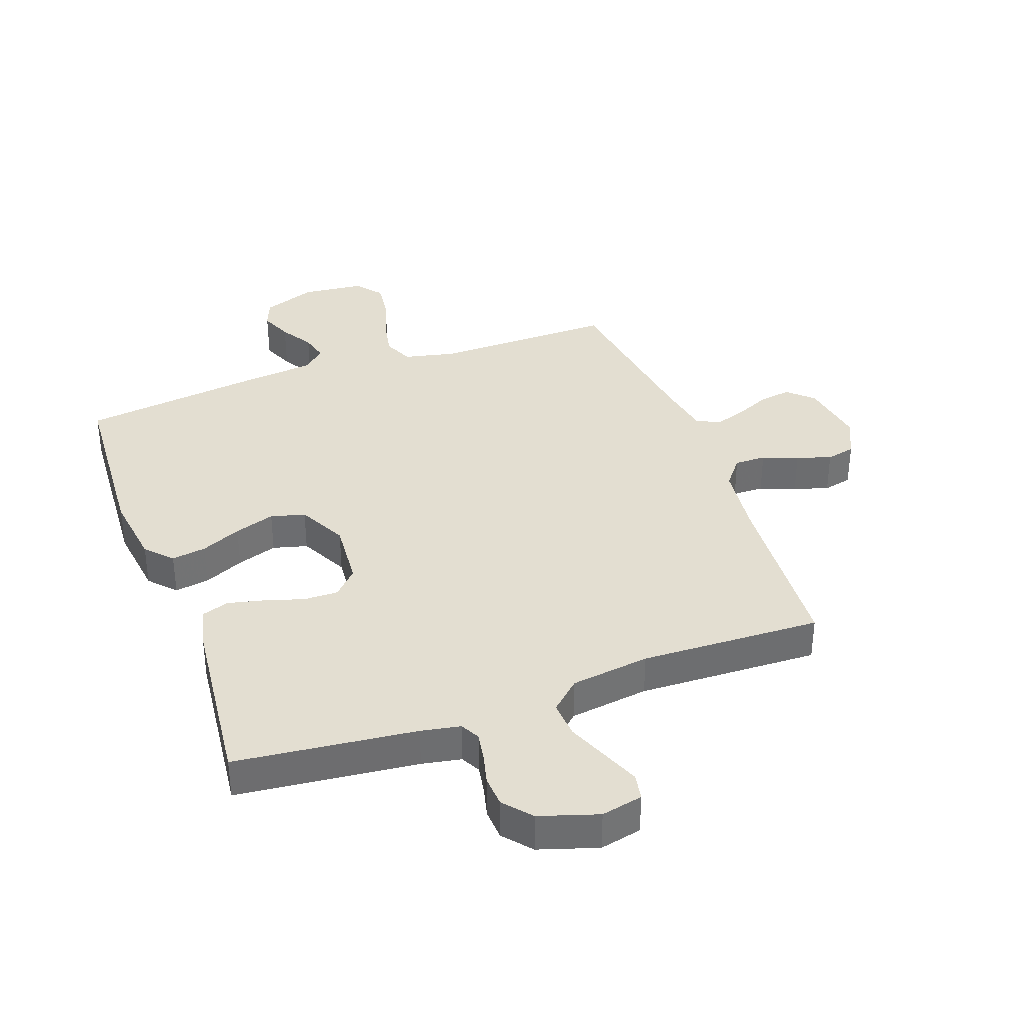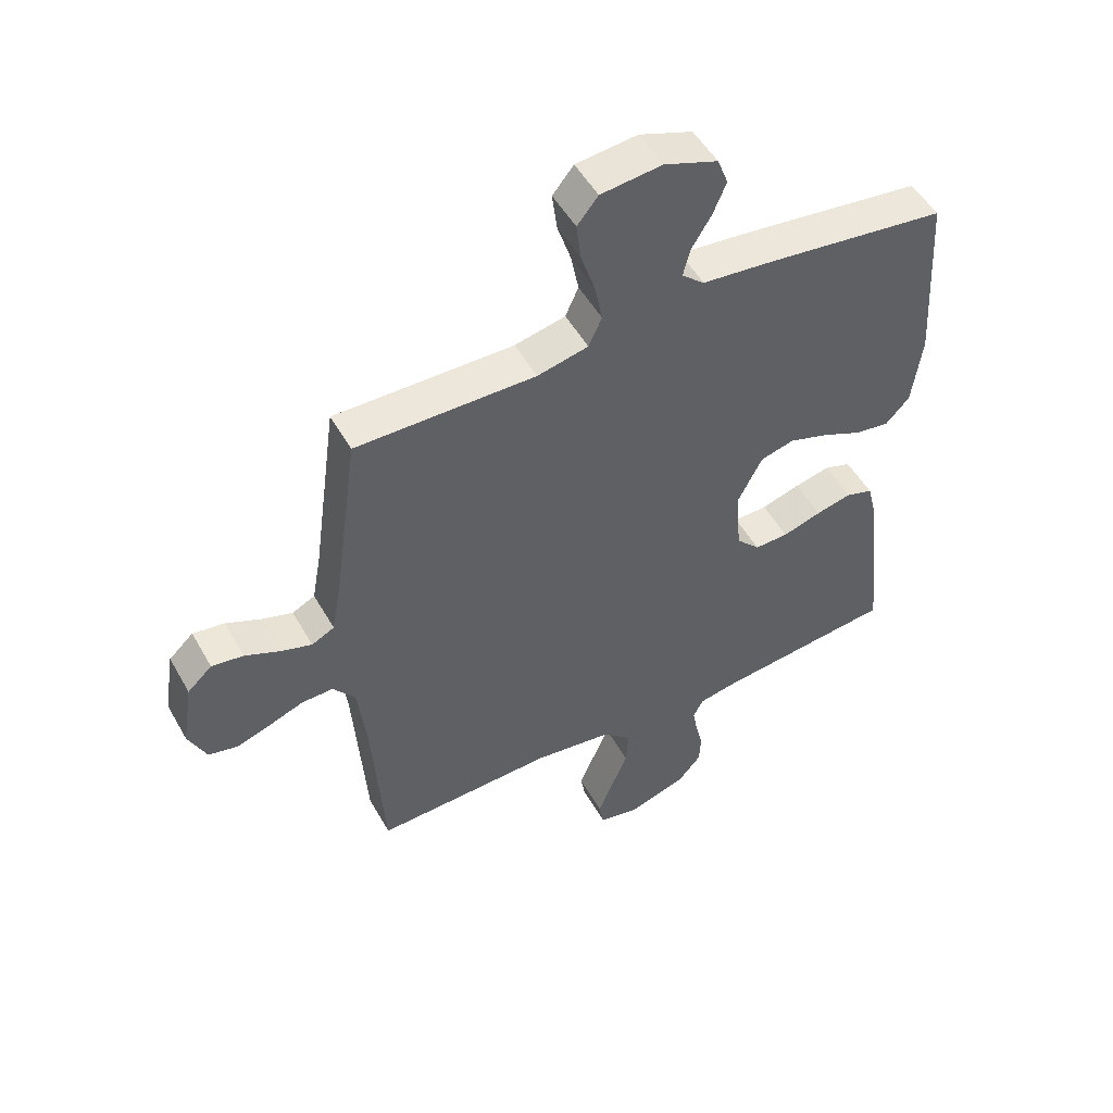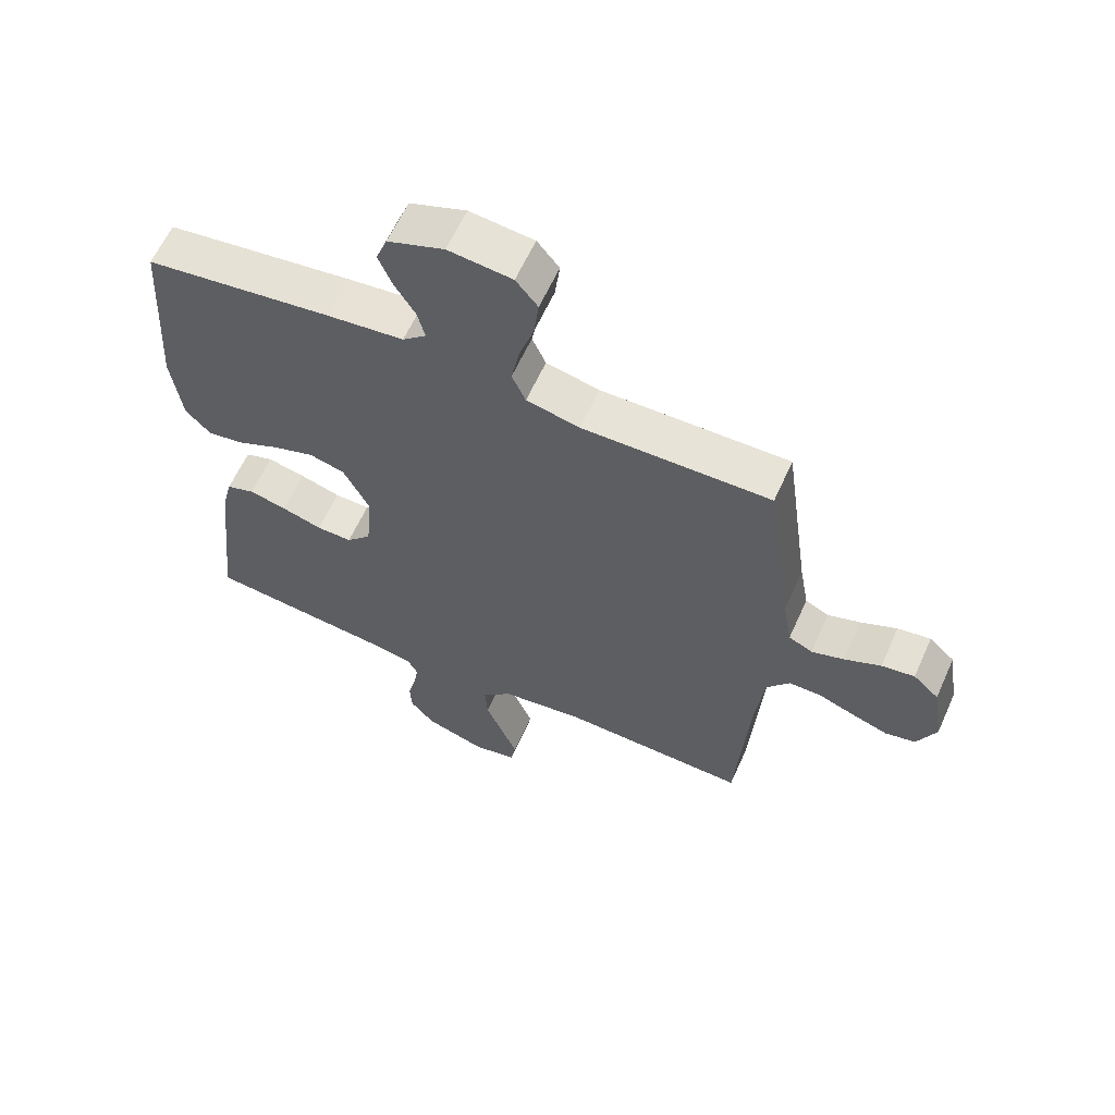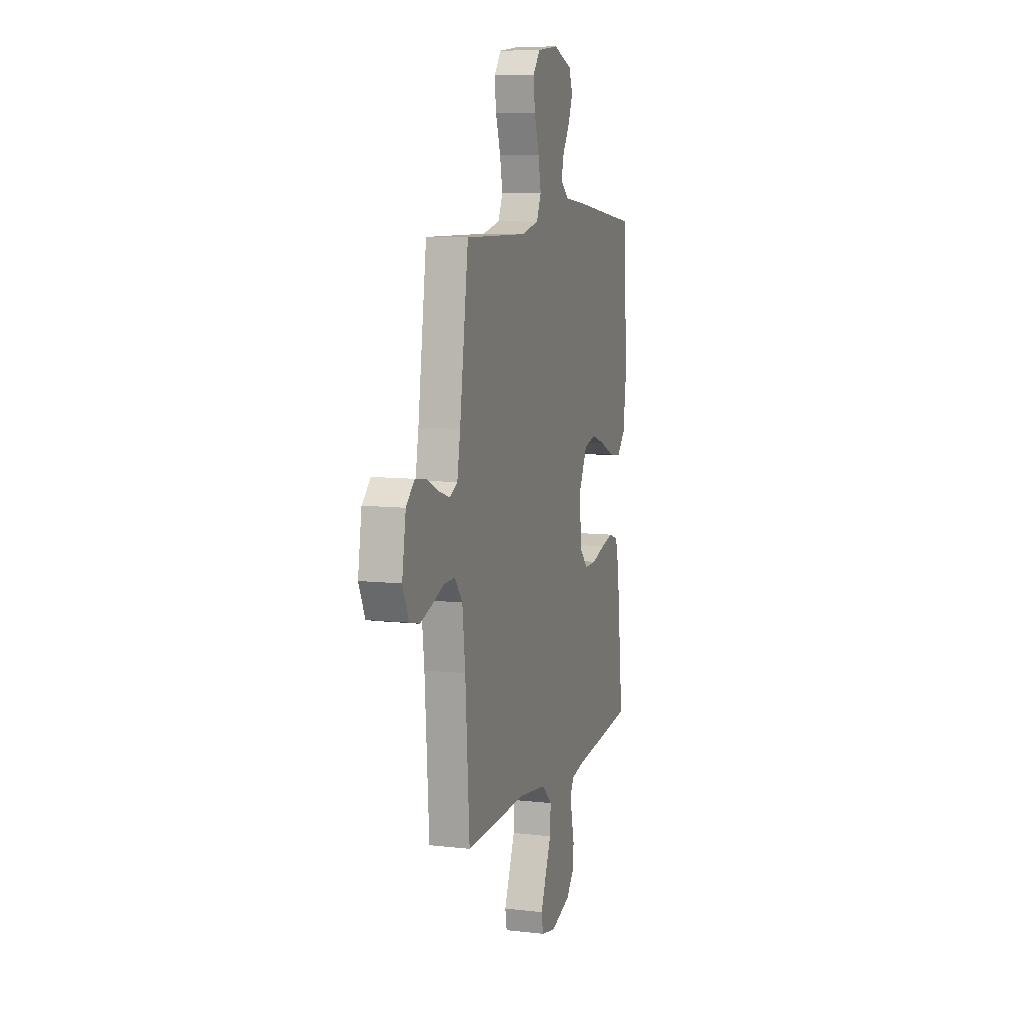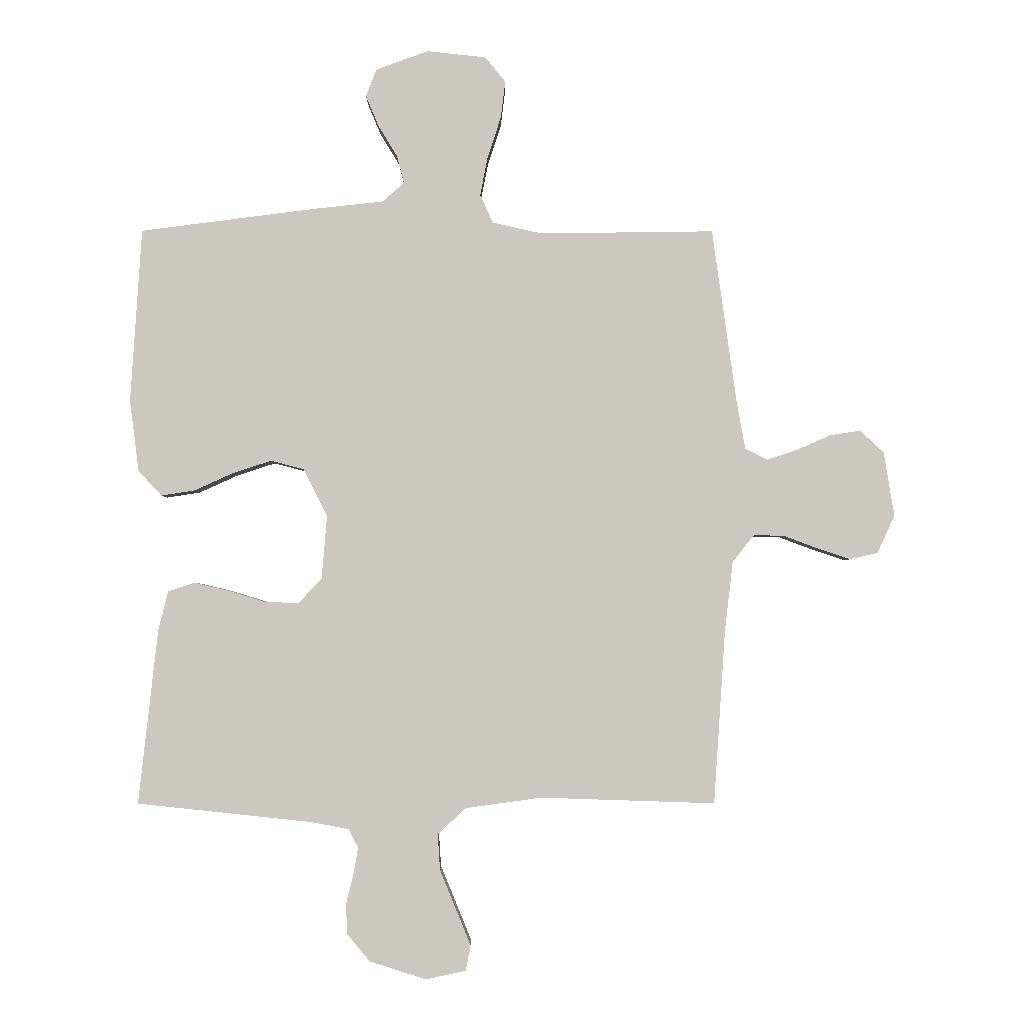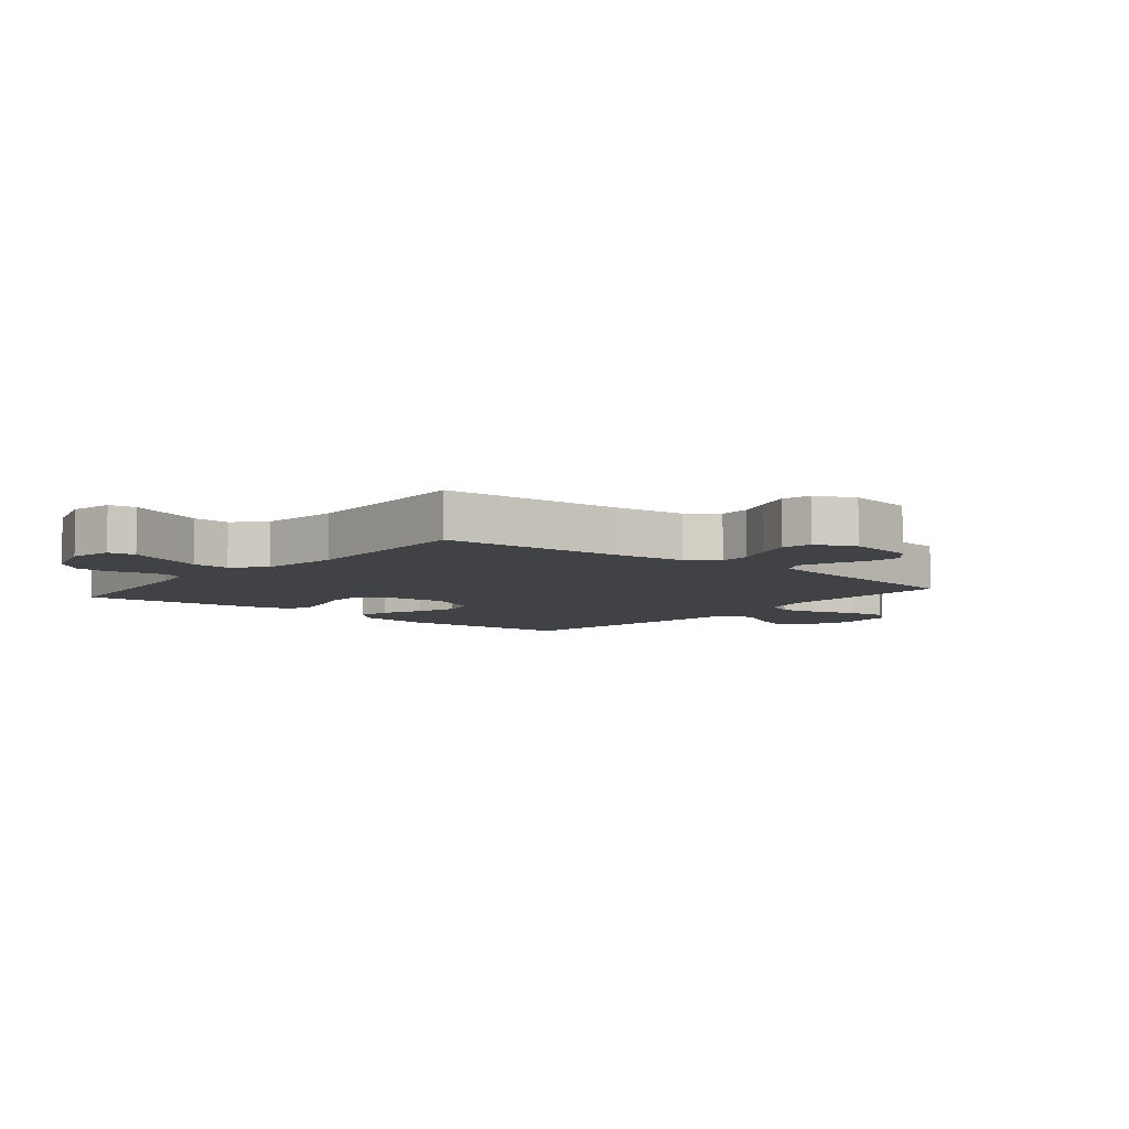
<metadata>
{"format":"obj","ext":"obj","renderer":"f3d","projection":"perspective","resolution":1024,"background":"white","views":[{"elev":36.3,"azim":160.1,"up":"+Y"},{"elev":51.2,"azim":-28.8,"up":"+Z"},{"elev":61.5,"azim":-155.8,"up":"+Z"},{"elev":8.7,"azim":-72.9,"up":"+Z"},{"elev":-2.6,"azim":179.7,"up":"+Z"},{"elev":-6.7,"azim":-129.5,"up":"+Y"}]}
</metadata>
<code>
v 0.5 0.07 -0.5
v 0.2 0.07 -0.532
v 0.135 0.07 -0.544
v 0.118 0.07 -0.576
v 0.126 0.07 -0.622
v 0.139 0.07 -0.674
v 0.136 0.07 -0.726
v 0.097 0.07 -0.772
v 0 0.07 -0.803
v -0.069 0.07 -0.788
v -0.077 0.07 -0.744
v -0.052 0.07 -0.683
v -0.024 0.07 -0.615
v -0.02 0.07 -0.553
v -0.069 0.07 -0.508
v -0.2 0.07 -0.49
v -0.5 0.07 -0.5
v -0.52 0.07 -0.2
v -0.534 0.07 -0.081
v -0.571 0.07 -0.034
v -0.623 0.07 -0.035
v -0.682 0.07 -0.057
v -0.739 0.07 -0.076
v -0.787 0.07 -0.065
v -0.817 0.07 0
v -0.799 0.07 0.111
v -0.758 0.07 0.149
v -0.705 0.07 0.141
v -0.647 0.07 0.115
v -0.595 0.07 0.098
v -0.557 0.07 0.117
v -0.542 0.07 0.2
v -0.5 0.07 0.5
v -0.2 0.07 0.496
v -0.115 0.07 0.515
v -0.093 0.07 0.564
v -0.106 0.07 0.63
v -0.129 0.07 0.701
v -0.137 0.07 0.765
v -0.102 0.07 0.808
v 0 0.07 0.819
v 0.09 0.07 0.786
v 0.108 0.07 0.739
v 0.086 0.07 0.686
v 0.053 0.07 0.632
v 0.041 0.07 0.585
v 0.079 0.07 0.552
v 0.2 0.07 0.539
v 0.5 0.07 0.5
v 0.519 0.07 0.2
v 0.503 0.07 0.078
v 0.463 0.07 0.035
v 0.405 0.07 0.044
v 0.339 0.07 0.074
v 0.272 0.07 0.096
v 0.215 0.07 0.081
v 0.174 0.07 0
v 0.183 0.07 -0.11
v 0.223 0.07 -0.152
v 0.28 0.07 -0.151
v 0.345 0.07 -0.131
v 0.405 0.07 -0.117
v 0.45 0.07 -0.132
v 0.467 0.07 -0.2
v 0.5 0 -0.5
v 0.2 0 -0.532
v 0.135 0 -0.544
v 0.118 0 -0.576
v 0.126 0 -0.622
v 0.139 0 -0.674
v 0.136 0 -0.726
v 0.097 0 -0.772
v 0 0 -0.803
v -0.069 0 -0.788
v -0.077 0 -0.744
v -0.052 0 -0.683
v -0.024 0 -0.615
v -0.02 0 -0.553
v -0.069 0 -0.508
v -0.2 0 -0.49
v -0.5 0 -0.5
v -0.52 0 -0.2
v -0.534 0 -0.081
v -0.571 0 -0.034
v -0.623 0 -0.035
v -0.682 0 -0.057
v -0.739 0 -0.076
v -0.787 0 -0.065
v -0.817 0 0
v -0.799 0 0.111
v -0.758 0 0.149
v -0.705 0 0.141
v -0.647 0 0.115
v -0.595 0 0.098
v -0.557 0 0.117
v -0.542 0 0.2
v -0.5 0 0.5
v -0.2 0 0.496
v -0.115 0 0.515
v -0.093 0 0.564
v -0.106 0 0.63
v -0.129 0 0.701
v -0.137 0 0.765
v -0.102 0 0.808
v 0 0 0.819
v 0.09 0 0.786
v 0.108 0 0.739
v 0.086 0 0.686
v 0.053 0 0.632
v 0.041 0 0.585
v 0.079 0 0.552
v 0.2 0 0.539
v 0.5 0 0.5
v 0.519 0 0.2
v 0.503 0 0.078
v 0.463 0 0.035
v 0.405 0 0.044
v 0.339 0 0.074
v 0.272 0 0.096
v 0.215 0 0.081
v 0.174 0 0
v 0.183 0 -0.11
v 0.223 0 -0.152
v 0.28 0 -0.151
v 0.345 0 -0.131
v 0.405 0 -0.117
v 0.45 0 -0.132
v 0.467 0 -0.2
f 64 1 2
f 63 64 2
f 62 63 2
f 61 62 2
f 60 61 2
f 59 60 2 3
f 58 59 3 4
f 57 58 4
f 52 53 54
f 51 52 54
f 50 51 54
f 49 50 54
f 48 49 54
f 47 48 54
f 46 47 54 55
f 43 44 45
f 42 43 45
f 41 42 45
f 40 41 45
f 39 40 45
f 38 39 45
f 37 38 45
f 36 37 45 46
f 46 55 56
f 36 46 56
f 35 36 56
f 32 33 34
f 35 56 57
f 34 35 57
f 32 34 57
f 31 32 57
f 27 28 29
f 26 27 29
f 25 26 29
f 24 25 29
f 23 24 29
f 22 23 29
f 21 22 29
f 20 21 29 30
f 16 17 18
f 15 16 18 19
f 11 12 13
f 10 11 13
f 9 10 13
f 8 9 13
f 7 8 13
f 6 7 13
f 5 6 13
f 4 5 13 14
f 31 57 4
f 30 31 4
f 20 30 4
f 19 20 4
f 15 19 4
f 4 14 15
f 66 65 128
f 66 128 127
f 66 127 126
f 66 126 125
f 66 125 124
f 67 66 124 123
f 68 67 123 122
f 68 122 121
f 118 117 116
f 118 116 115
f 118 115 114
f 118 114 113
f 118 113 112
f 118 112 111
f 119 118 111 110
f 109 108 107
f 109 107 106
f 109 106 105
f 109 105 104
f 109 104 103
f 109 103 102
f 109 102 101
f 110 109 101 100
f 120 119 110
f 120 110 100
f 120 100 99
f 98 97 96
f 121 120 99
f 121 99 98
f 121 98 96
f 121 96 95
f 93 92 91
f 93 91 90
f 93 90 89
f 93 89 88
f 93 88 87
f 93 87 86
f 93 86 85
f 94 93 85 84
f 82 81 80
f 83 82 80 79
f 77 76 75
f 77 75 74
f 77 74 73
f 77 73 72
f 77 72 71
f 77 71 70
f 77 70 69
f 78 77 69 68
f 68 121 95
f 68 95 94
f 68 94 84
f 68 84 83
f 68 83 79
f 79 78 68
f 1 65 66 2
f 2 66 67 3
f 3 67 68 4
f 4 68 69 5
f 5 69 70 6
f 6 70 71 7
f 7 71 72 8
f 8 72 73 9
f 9 73 74 10
f 10 74 75 11
f 11 75 76 12
f 12 76 77 13
f 13 77 78 14
f 14 78 79 15
f 15 79 80 16
f 16 80 81 17
f 17 81 82 18
f 18 82 83 19
f 19 83 84 20
f 20 84 85 21
f 21 85 86 22
f 22 86 87 23
f 23 87 88 24
f 24 88 89 25
f 25 89 90 26
f 26 90 91 27
f 27 91 92 28
f 28 92 93 29
f 29 93 94 30
f 30 94 95 31
f 31 95 96 32
f 32 96 97 33
f 33 97 98 34
f 34 98 99 35
f 35 99 100 36
f 36 100 101 37
f 37 101 102 38
f 38 102 103 39
f 39 103 104 40
f 40 104 105 41
f 41 105 106 42
f 42 106 107 43
f 43 107 108 44
f 44 108 109 45
f 45 109 110 46
f 46 110 111 47
f 47 111 112 48
f 48 112 113 49
f 49 113 114 50
f 50 114 115 51
f 51 115 116 52
f 52 116 117 53
f 53 117 118 54
f 54 118 119 55
f 55 119 120 56
f 56 120 121 57
f 57 121 122 58
f 58 122 123 59
f 59 123 124 60
f 60 124 125 61
f 61 125 126 62
f 62 126 127 63
f 63 127 128 64
f 64 128 65 1

</code>
